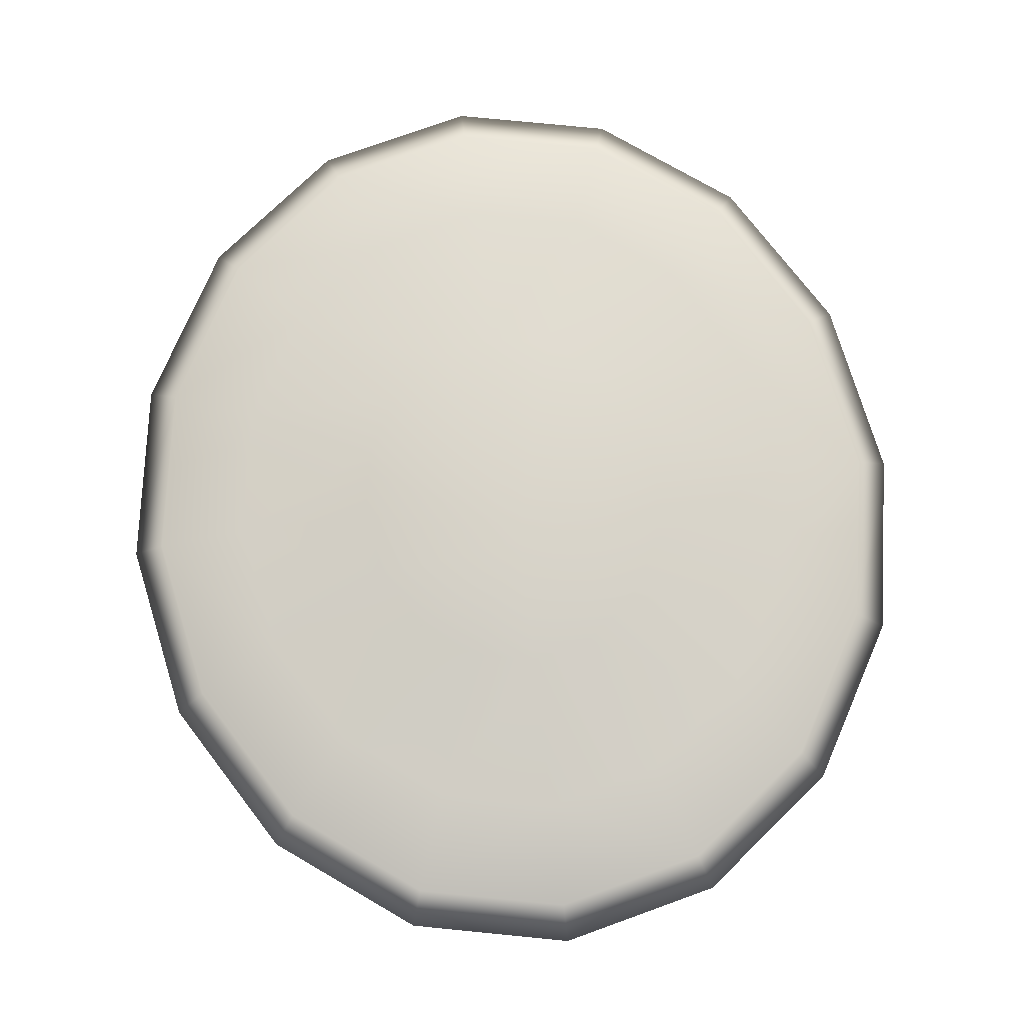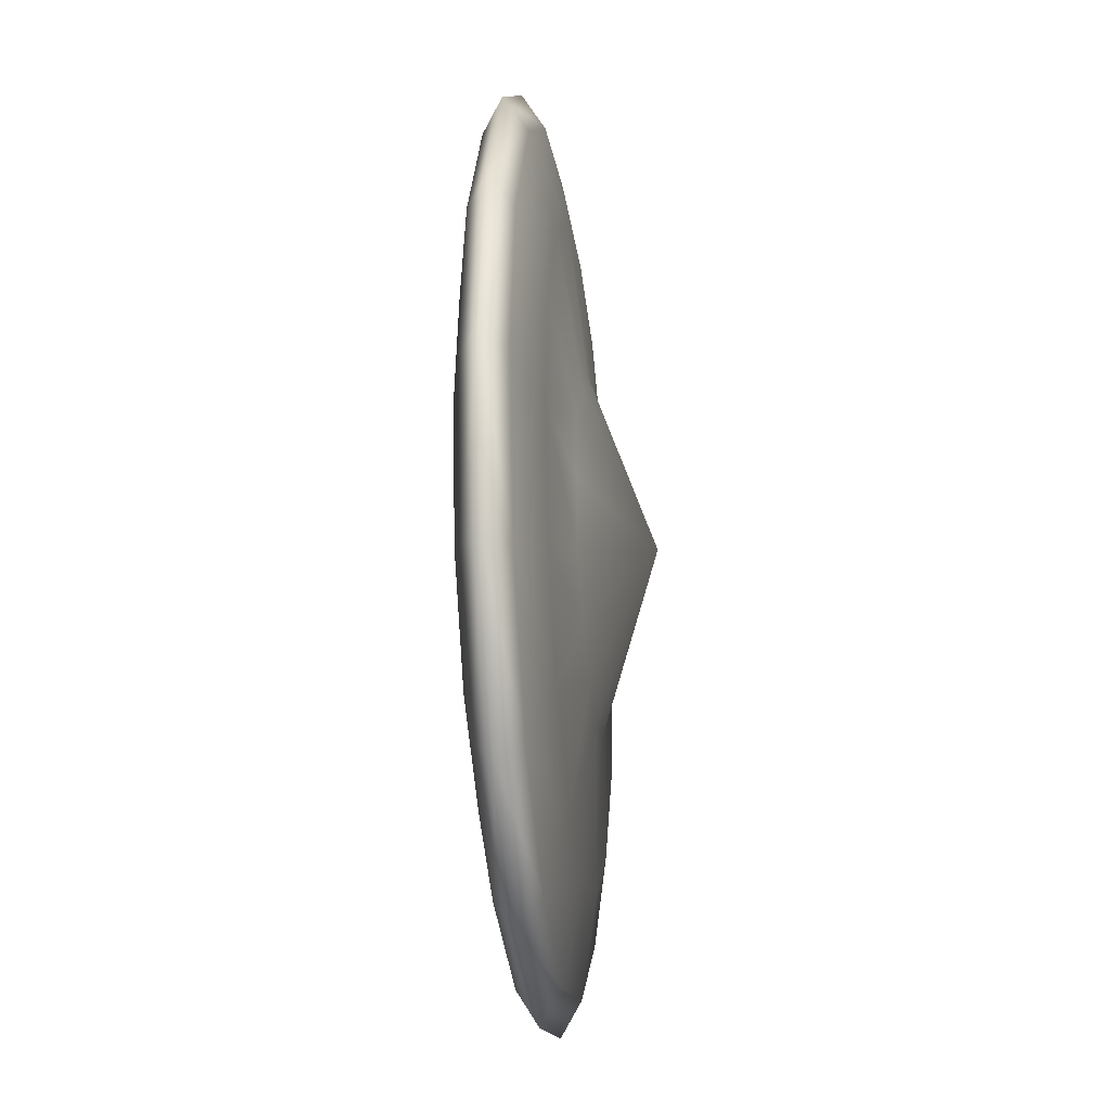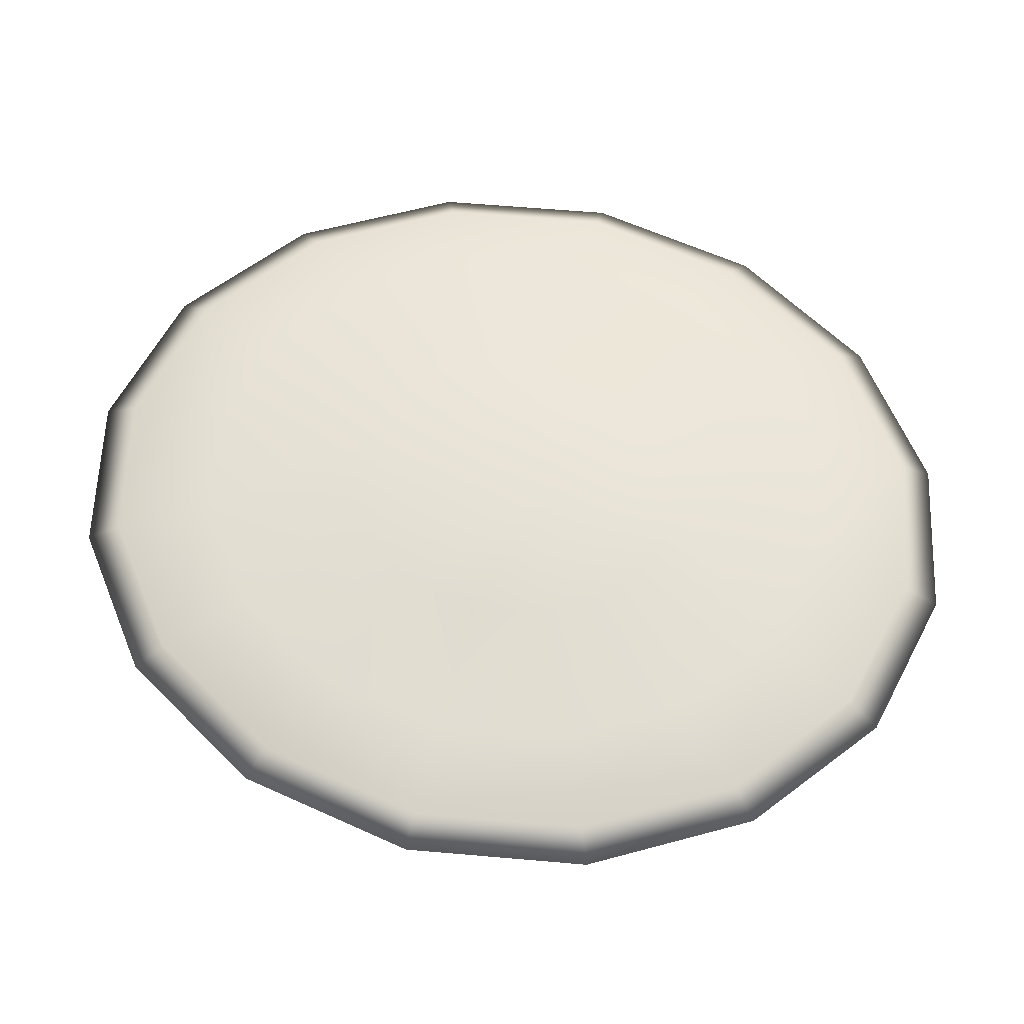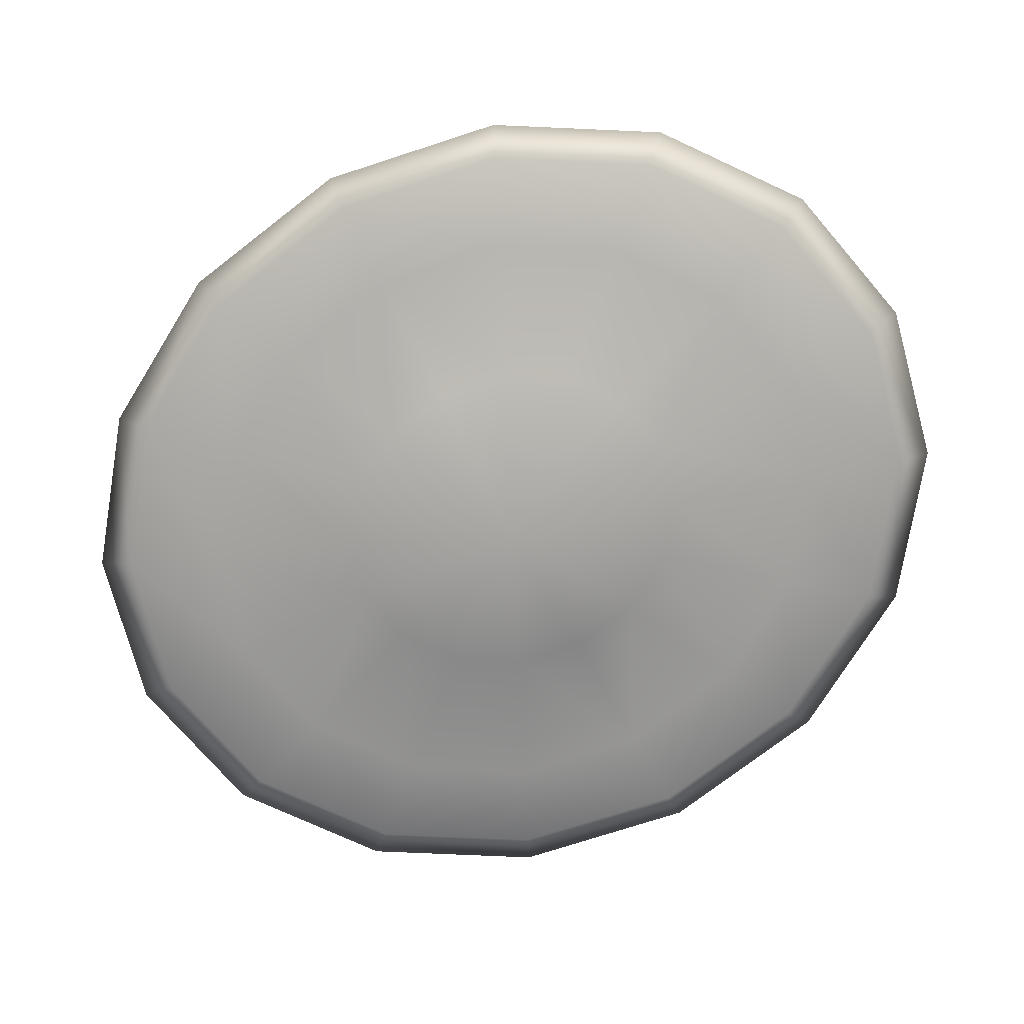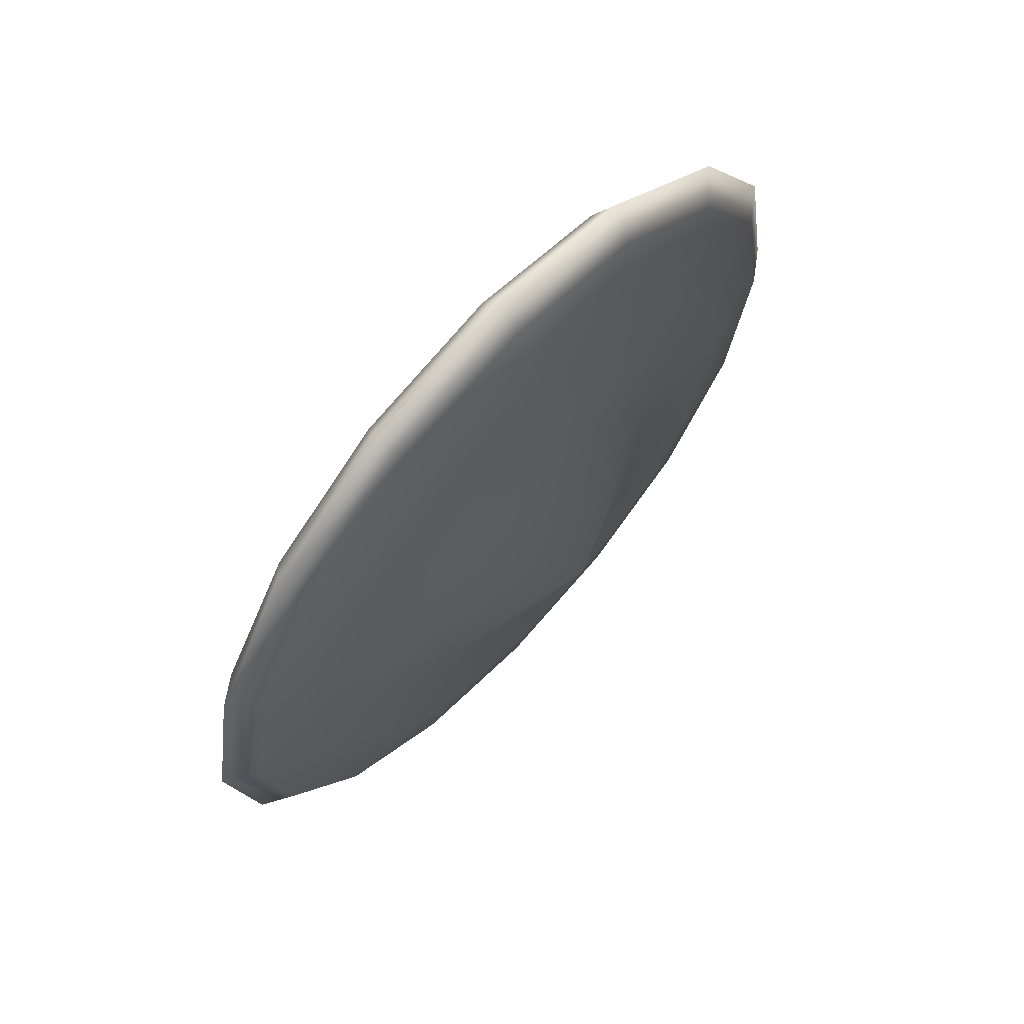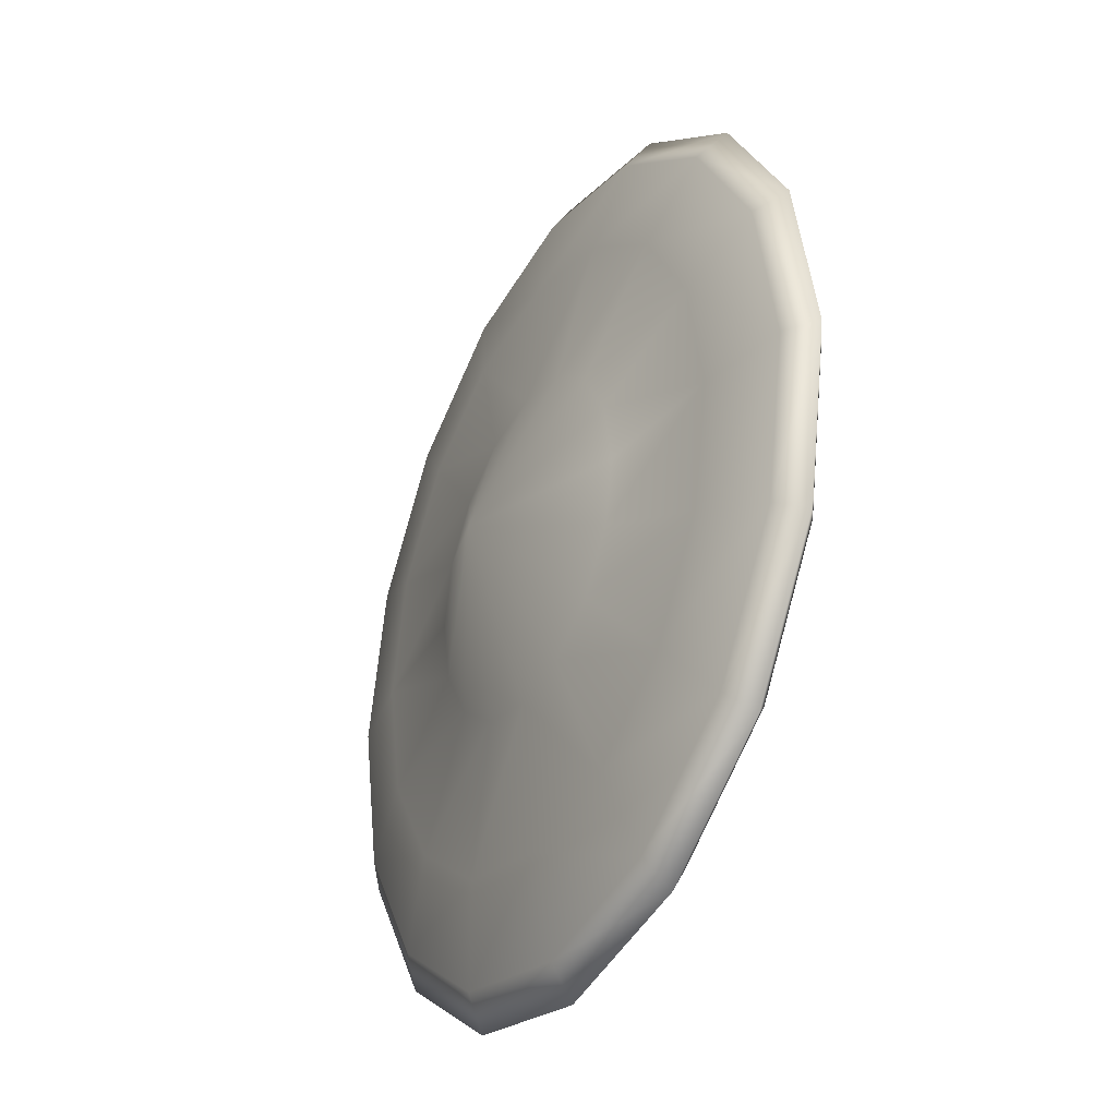
<metadata>
{"format":"obj","ext":"obj","renderer":"f3d","projection":"perspective","resolution":1024,"background":"white","views":[{"elev":75.5,"azim":-7.1,"up":"+Y"},{"elev":-27.0,"azim":-83.1,"up":"+Z"},{"elev":60.6,"azim":-75.0,"up":"+Y"},{"elev":-74.0,"azim":-62.1,"up":"+Y"},{"elev":68.1,"azim":-47.0,"up":"+Z"},{"elev":-36.2,"azim":58.9,"up":"+Z"}]}
</metadata>
<code>
v 0.3957 0.1918 0.2625
v 0.3219 0.1855 0.2973
v 0.3845 0.1918 0.3268
v 0.4409 0.2011 0.2625
v 0.4263 0.2011 0.3465
v 0.4568 0.2121 0.2625
v 0.4409 0.2121 0.3534
v 0.4409 0.2231 0.2625
v 0.4263 0.2231 0.3465
v 0.3957 0.2325 0.2625
v 0.3845 0.2325 0.3268
v 0.328 0.2387 0.2625
v 0.3219 0.2387 0.2973
v 0.2481 0.1545 0.2625
v 0.328 0.1855 0.2625
v 0.2481 0.2553 0.2913
v 0.3046 0.1855 0.3268
v 0.3525 0.1918 0.3812
v 0.3845 0.2011 0.4177
v 0.3957 0.2121 0.4304
v 0.3845 0.2231 0.4177
v 0.3525 0.2325 0.3812
v 0.3046 0.2387 0.3268
v 0.2787 0.1855 0.3465
v 0.3046 0.1918 0.4177
v 0.3219 0.2011 0.4652
v 0.328 0.2121 0.4819
v 0.3219 0.2231 0.4652
v 0.3046 0.2325 0.4177
v 0.2787 0.2387 0.3465
v 0.2481 0.1855 0.3534
v 0.2481 0.1918 0.4304
v 0.2481 0.2011 0.4819
v 0.2481 0.2121 0.5
v 0.2481 0.2231 0.4819
v 0.2481 0.2325 0.4304
v 0.2481 0.2387 0.3534
v 0.1916 0.1918 0.4177
v 0.1743 0.2011 0.4652
v 0.1682 0.2121 0.4819
v 0.1743 0.2231 0.4652
v 0.1916 0.2325 0.4177
v 0.2175 0.2387 0.3465
v 0.2175 0.1855 0.3465
v 0.1437 0.1918 0.3812
v 0.1118 0.2011 0.4177
v 0.1005 0.2121 0.4304
v 0.1118 0.2231 0.4177
v 0.1437 0.2325 0.3812
v 0.1916 0.2387 0.3268
v 0.1916 0.1855 0.3268
v 0.1118 0.1918 0.3268
v 0.06996 0.2011 0.3465
v 0.05528 0.2121 0.3534
v 0.06996 0.2231 0.3465
v 0.1118 0.2325 0.3268
v 0.1743 0.2387 0.2973
v 0.1743 0.1855 0.2973
v 0.1005 0.1918 0.2625
v 0.05528 0.2011 0.2625
v 0.03939 0.2121 0.2625
v 0.05528 0.2231 0.2625
v 0.1005 0.2325 0.2625
v 0.1682 0.2387 0.2625
v 0.1682 0.1855 0.2625
v 0.1743 0.1855 0.2277
v 0.1118 0.1918 0.1982
v 0.06996 0.2011 0.1785
v 0.05528 0.2121 0.1716
v 0.06996 0.2231 0.1785
v 0.1118 0.2325 0.1982
v 0.1743 0.2387 0.2277
v 0.1916 0.1855 0.1982
v 0.1437 0.1918 0.1437
v 0.1118 0.2011 0.1073
v 0.1005 0.2121 0.09456
v 0.1118 0.2231 0.1073
v 0.1437 0.2325 0.1437
v 0.1916 0.2387 0.1982
v 0.2175 0.1855 0.1785
v 0.1916 0.1918 0.1073
v 0.1743 0.2011 0.05978
v 0.1682 0.2121 0.04308
v 0.1743 0.2231 0.05978
v 0.1916 0.2325 0.1073
v 0.2175 0.2387 0.1785
v 0.2481 0.1855 0.1716
v 0.2481 0.1918 0.09456
v 0.2481 0.2011 0.04308
v 0.2481 0.2121 0.025
v 0.2481 0.2231 0.04308
v 0.2481 0.2325 0.09456
v 0.2481 0.2387 0.1716
v 0.3046 0.1918 0.1073
v 0.3219 0.2011 0.05978
v 0.328 0.2121 0.04308
v 0.3219 0.2231 0.05978
v 0.3046 0.2325 0.1073
v 0.2787 0.2387 0.1785
v 0.2787 0.1855 0.1785
v 0.3525 0.1918 0.1437
v 0.3845 0.2011 0.1073
v 0.3957 0.2121 0.09456
v 0.3845 0.2231 0.1073
v 0.3525 0.2325 0.1437
v 0.3046 0.2387 0.1982
v 0.3046 0.1855 0.1982
v 0.3845 0.1918 0.1982
v 0.4263 0.2011 0.1785
v 0.4409 0.2121 0.1716
v 0.4263 0.2231 0.1785
v 0.3845 0.2325 0.1982
v 0.3219 0.2387 0.2277
v 0.3219 0.1855 0.2277
f 113 112 10
f 112 111 8
f 111 110 6
f 109 4 6
f 108 1 4
f 114 15 1
f 106 105 112
f 105 104 111
f 104 103 110
f 102 109 110
f 101 108 109
f 107 114 108
f 99 98 105
f 98 97 104
f 97 96 103
f 95 102 103
f 94 101 102
f 100 107 101
f 93 92 98
f 92 91 97
f 91 90 96
f 89 95 96
f 88 94 95
f 87 100 94
f 85 92 93
f 84 91 92
f 83 90 91
f 83 82 89
f 82 81 88
f 81 80 87
f 78 85 86
f 77 84 85
f 76 83 84
f 76 75 82
f 75 74 81
f 74 73 80
f 71 78 79
f 70 77 78
f 69 76 77
f 69 68 75
f 68 67 74
f 67 66 73
f 63 71 72
f 62 70 71
f 61 69 70
f 61 60 68
f 60 59 67
f 59 65 66
f 57 56 63
f 56 55 62
f 55 54 61
f 53 60 61
f 52 59 60
f 58 65 59
f 50 49 56
f 49 48 55
f 48 47 54
f 46 53 54
f 45 52 53
f 51 58 52
f 43 42 49
f 42 41 48
f 41 40 47
f 39 46 47
f 38 45 46
f 44 51 45
f 37 36 42
f 36 35 41
f 35 34 40
f 33 39 40
f 32 38 39
f 31 44 38
f 29 36 37
f 28 35 36
f 27 34 35
f 27 26 33
f 26 25 32
f 25 24 31
f 22 29 30
f 21 28 29
f 20 27 28
f 20 19 26
f 19 18 25
f 18 17 24
f 11 22 23
f 9 21 22
f 7 20 21
f 7 5 19
f 5 3 18
f 3 2 17
f 10 11 13
f 8 9 11
f 6 7 9
f 6 4 5
f 4 1 3
f 1 15 2
f 113 12 16
f 15 114 14
f 10 12 113
f 8 10 112
f 6 8 111
f 109 6 110
f 108 4 109
f 114 1 108
f 106 113 16
f 114 107 14
f 112 113 106
f 111 112 105
f 110 111 104
f 102 110 103
f 101 109 102
f 107 108 101
f 99 106 16
f 107 100 14
f 105 106 99
f 104 105 98
f 103 104 97
f 95 103 96
f 94 102 95
f 100 101 94
f 93 99 16
f 100 87 14
f 98 99 93
f 97 98 92
f 96 97 91
f 89 96 90
f 88 95 89
f 87 94 88
f 86 93 16
f 87 80 14
f 85 93 86
f 84 92 85
f 83 91 84
f 89 90 83
f 88 89 82
f 87 88 81
f 79 86 16
f 80 73 14
f 78 86 79
f 77 85 78
f 76 84 77
f 82 83 76
f 81 82 75
f 80 81 74
f 72 79 16
f 73 66 14
f 71 79 72
f 70 78 71
f 69 77 70
f 75 76 69
f 74 75 68
f 73 74 67
f 64 72 16
f 66 65 14
f 63 72 64
f 62 71 63
f 61 70 62
f 68 69 61
f 67 68 60
f 66 67 59
f 57 64 16
f 65 58 14
f 63 64 57
f 62 63 56
f 61 62 55
f 53 61 54
f 52 60 53
f 58 59 52
f 50 57 16
f 58 51 14
f 56 57 50
f 55 56 49
f 54 55 48
f 46 54 47
f 45 53 46
f 51 52 45
f 43 50 16
f 51 44 14
f 49 50 43
f 48 49 42
f 47 48 41
f 39 47 40
f 38 46 39
f 44 45 38
f 37 43 16
f 44 31 14
f 42 43 37
f 41 42 36
f 40 41 35
f 33 40 34
f 32 39 33
f 31 38 32
f 30 37 16
f 31 24 14
f 29 37 30
f 28 36 29
f 27 35 28
f 33 34 27
f 32 33 26
f 31 32 25
f 23 30 16
f 24 17 14
f 22 30 23
f 21 29 22
f 20 28 21
f 26 27 20
f 25 26 19
f 24 25 18
f 13 23 16
f 17 2 14
f 11 23 13
f 9 22 11
f 7 21 9
f 19 20 7
f 18 19 5
f 17 18 3
f 12 13 16
f 2 15 14
f 10 13 12
f 8 11 10
f 6 9 8
f 5 7 6
f 3 5 4
f 2 3 1

</code>
